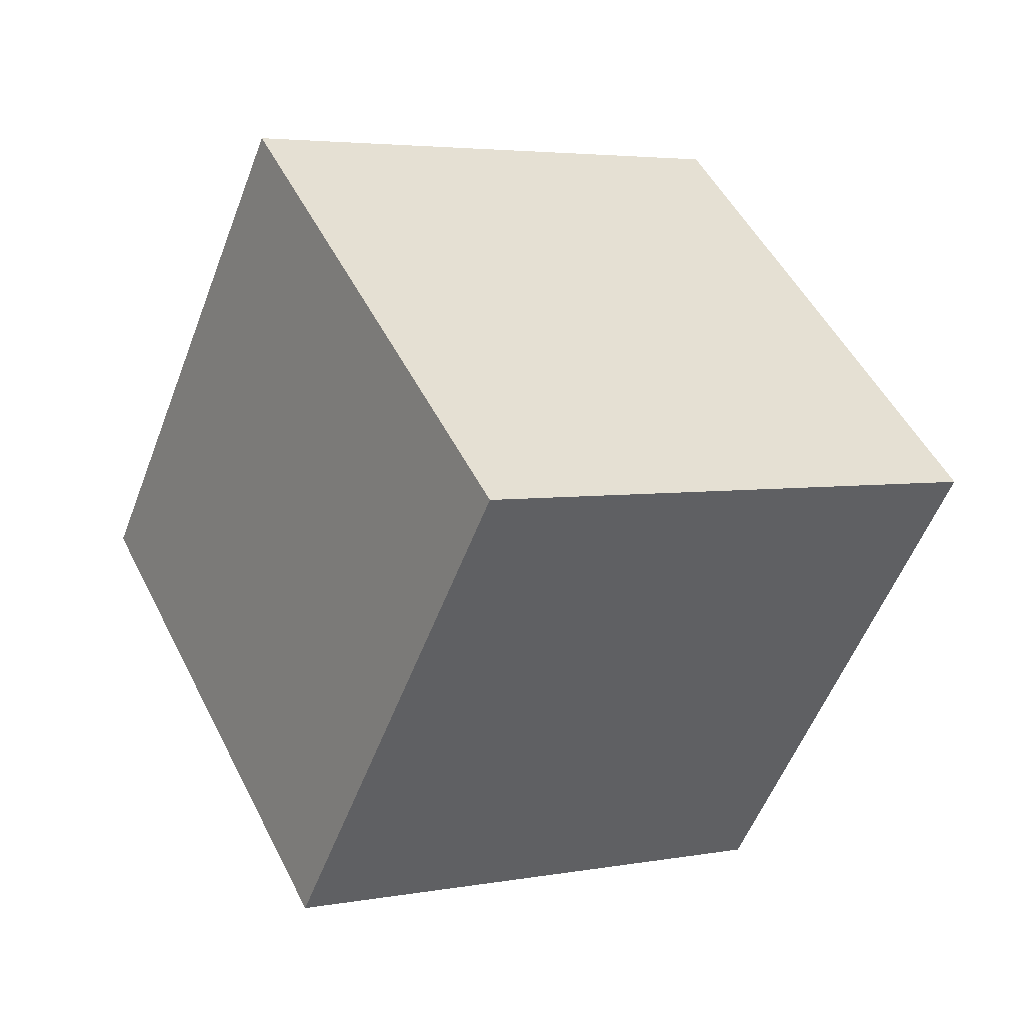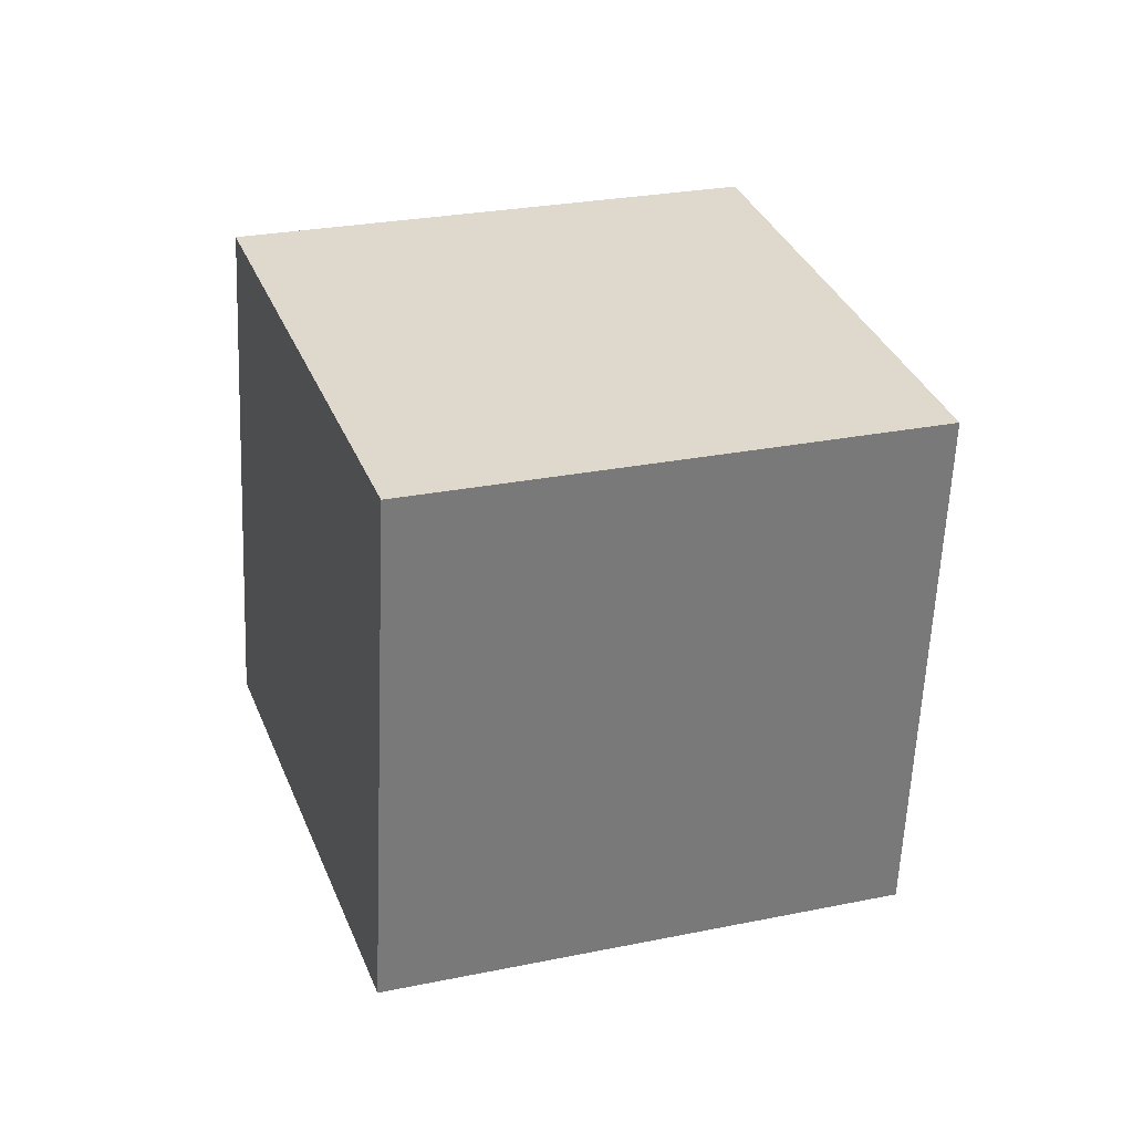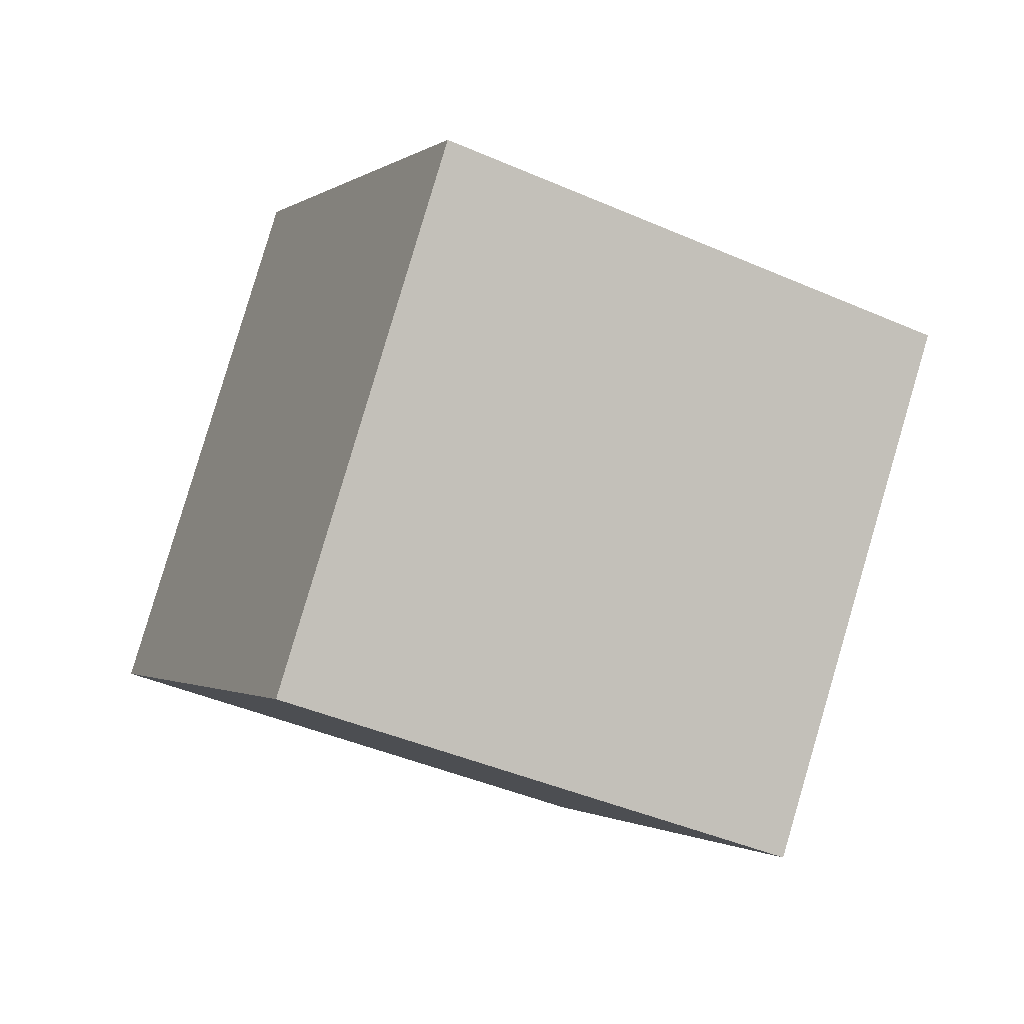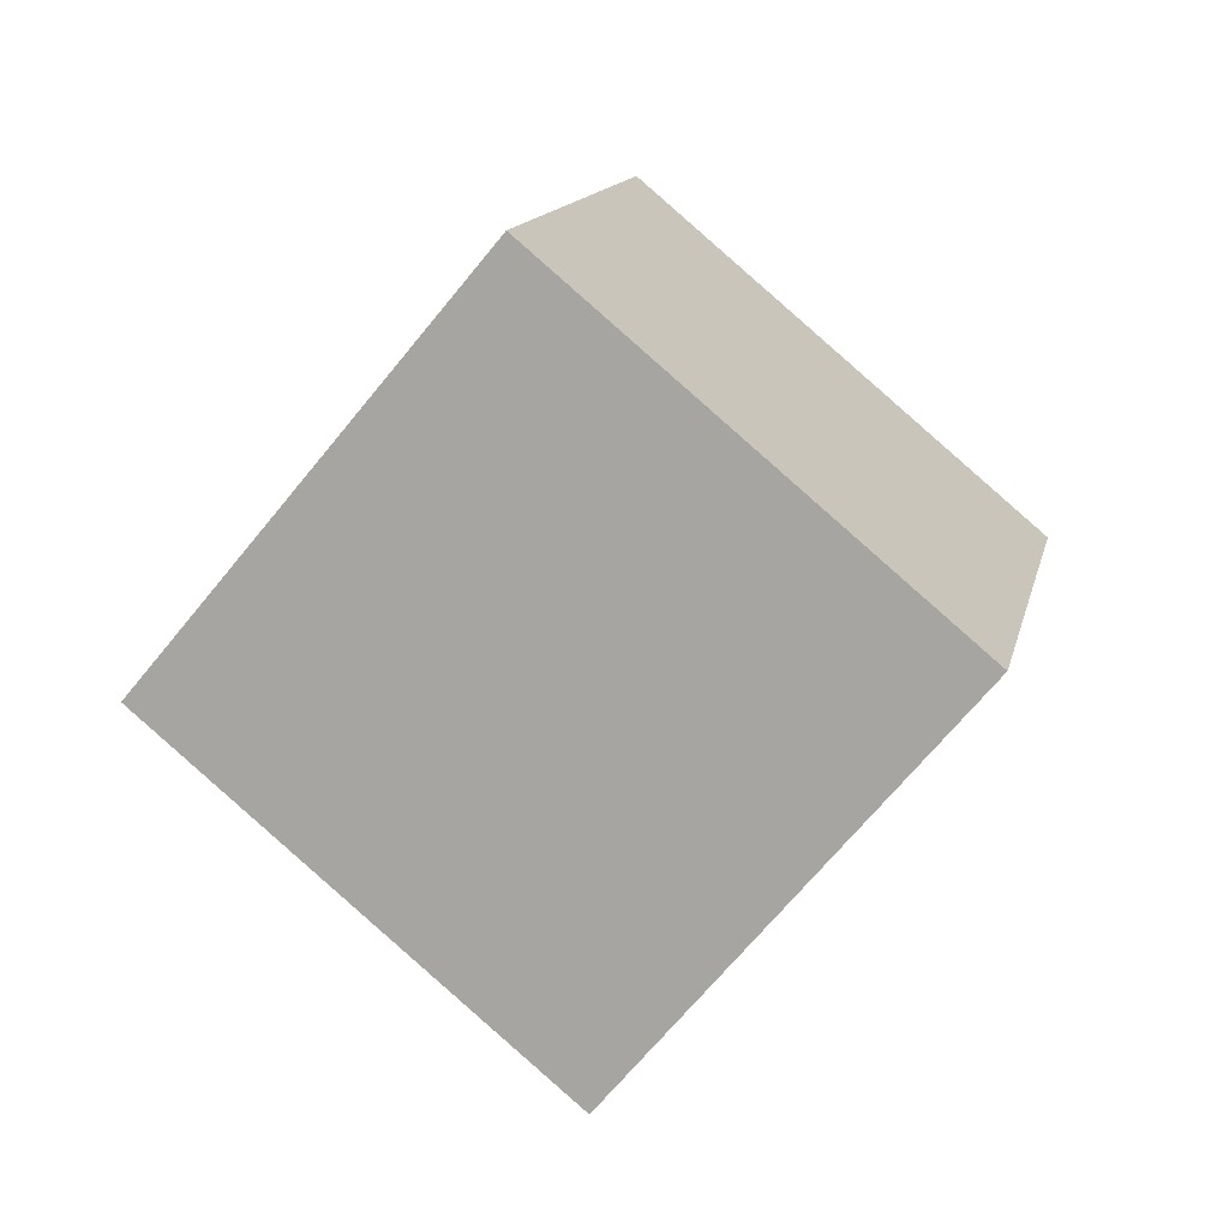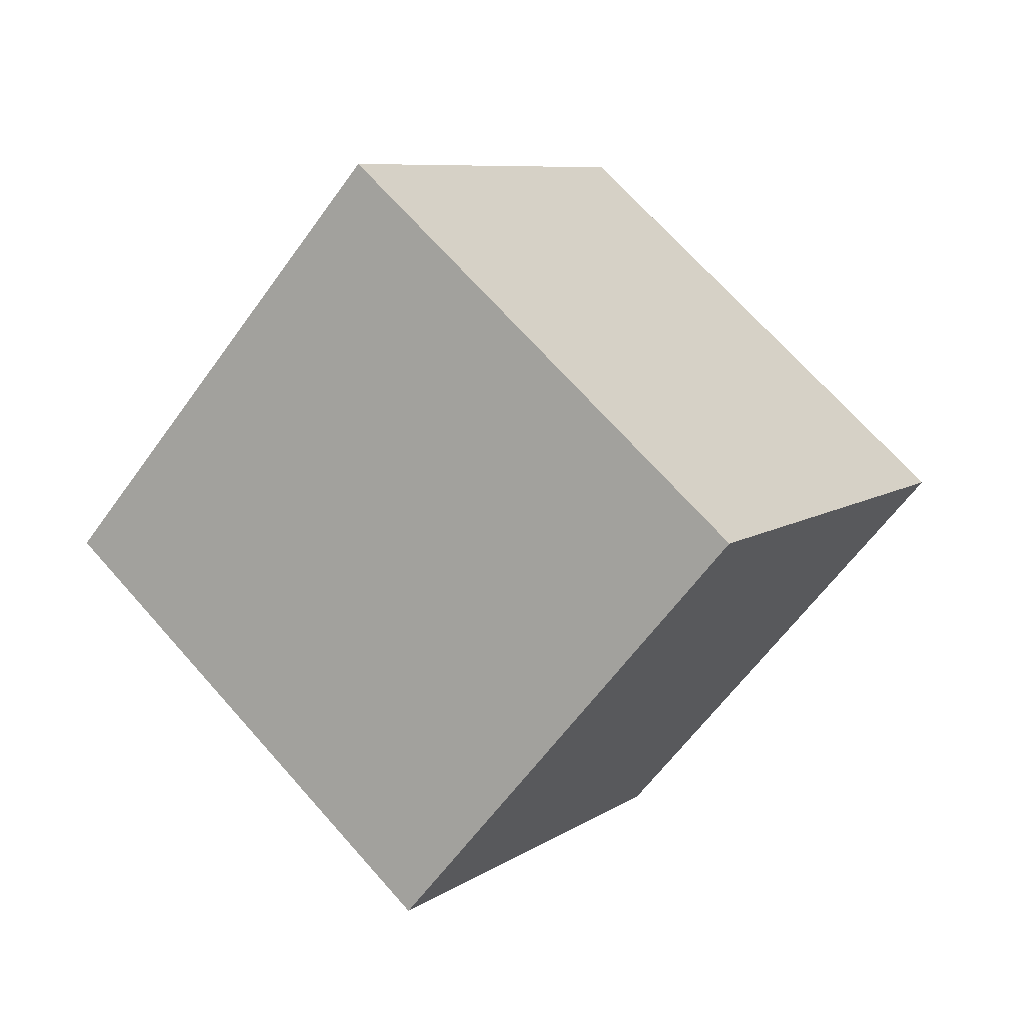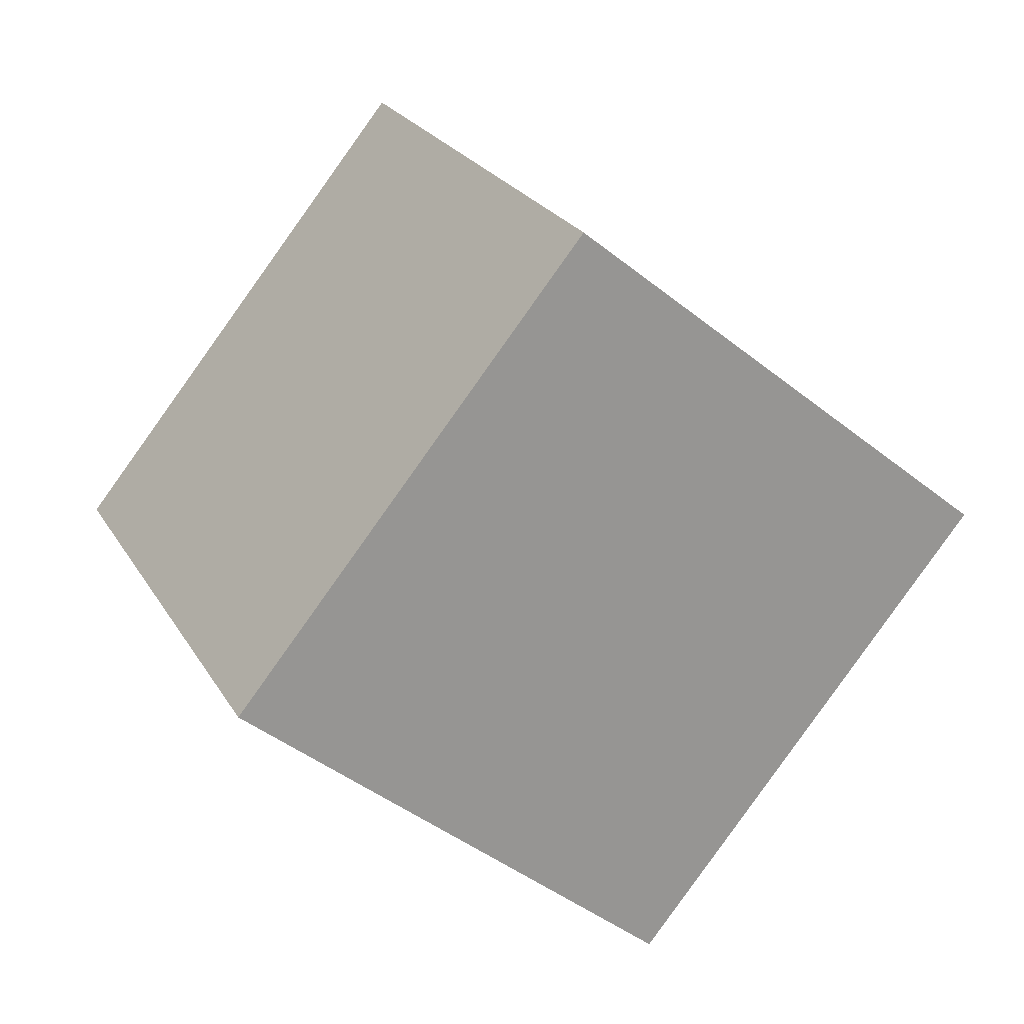
<metadata>
{"format":"obj","ext":"obj","renderer":"f3d","projection":"perspective","resolution":1024,"background":"white","views":[{"elev":-7.8,"azim":-47.6,"up":"+Z"},{"elev":76.7,"azim":-18.5,"up":"+Y"},{"elev":-54.6,"azim":-42.6,"up":"+Z"},{"elev":-2.0,"azim":95.6,"up":"+Y"},{"elev":-41.2,"azim":-133.0,"up":"+Y"},{"elev":29.1,"azim":52.6,"up":"+Z"}]}
</metadata>
<code>
g enemy160_rocket_mesh
v -0.3456 -0.2904 -0.05158
v -0.1579 0.426 -0.005673
v -0.2968 0.05601 0.3394
v -0.2068 0.07959 -0.3967
v -0.1579 0.426 -0.005673
v 0.2068 -0.07959 0.3967
v -0.2968 0.05601 0.3394
v 0.3456 0.2904 0.05158
v 0.1579 -0.426 0.005673
v -0.2968 0.05601 0.3394
v 0.2068 -0.07959 0.3967
v -0.3456 -0.2904 -0.05158
v 0.3456 0.2904 0.05158
v -0.2068 0.07959 -0.3967
v 0.2968 -0.05601 -0.3394
v -0.1579 0.426 -0.005673
v 0.2068 -0.07959 0.3967
v 0.2968 -0.05601 -0.3394
v 0.1579 -0.426 0.005673
v 0.3456 0.2904 0.05158
v 0.1579 -0.426 0.005673
v -0.2068 0.07959 -0.3967
v -0.3456 -0.2904 -0.05158
v 0.2968 -0.05601 -0.3394
g enemy160_rocket_mesh_0
f 3 2 1
f 4 1 2
f 7 6 5
f 8 5 6
f 11 10 9
f 12 9 10
f 15 14 13
f 16 13 14
f 19 18 17
f 20 17 18
f 23 22 21
f 24 21 22

</code>
